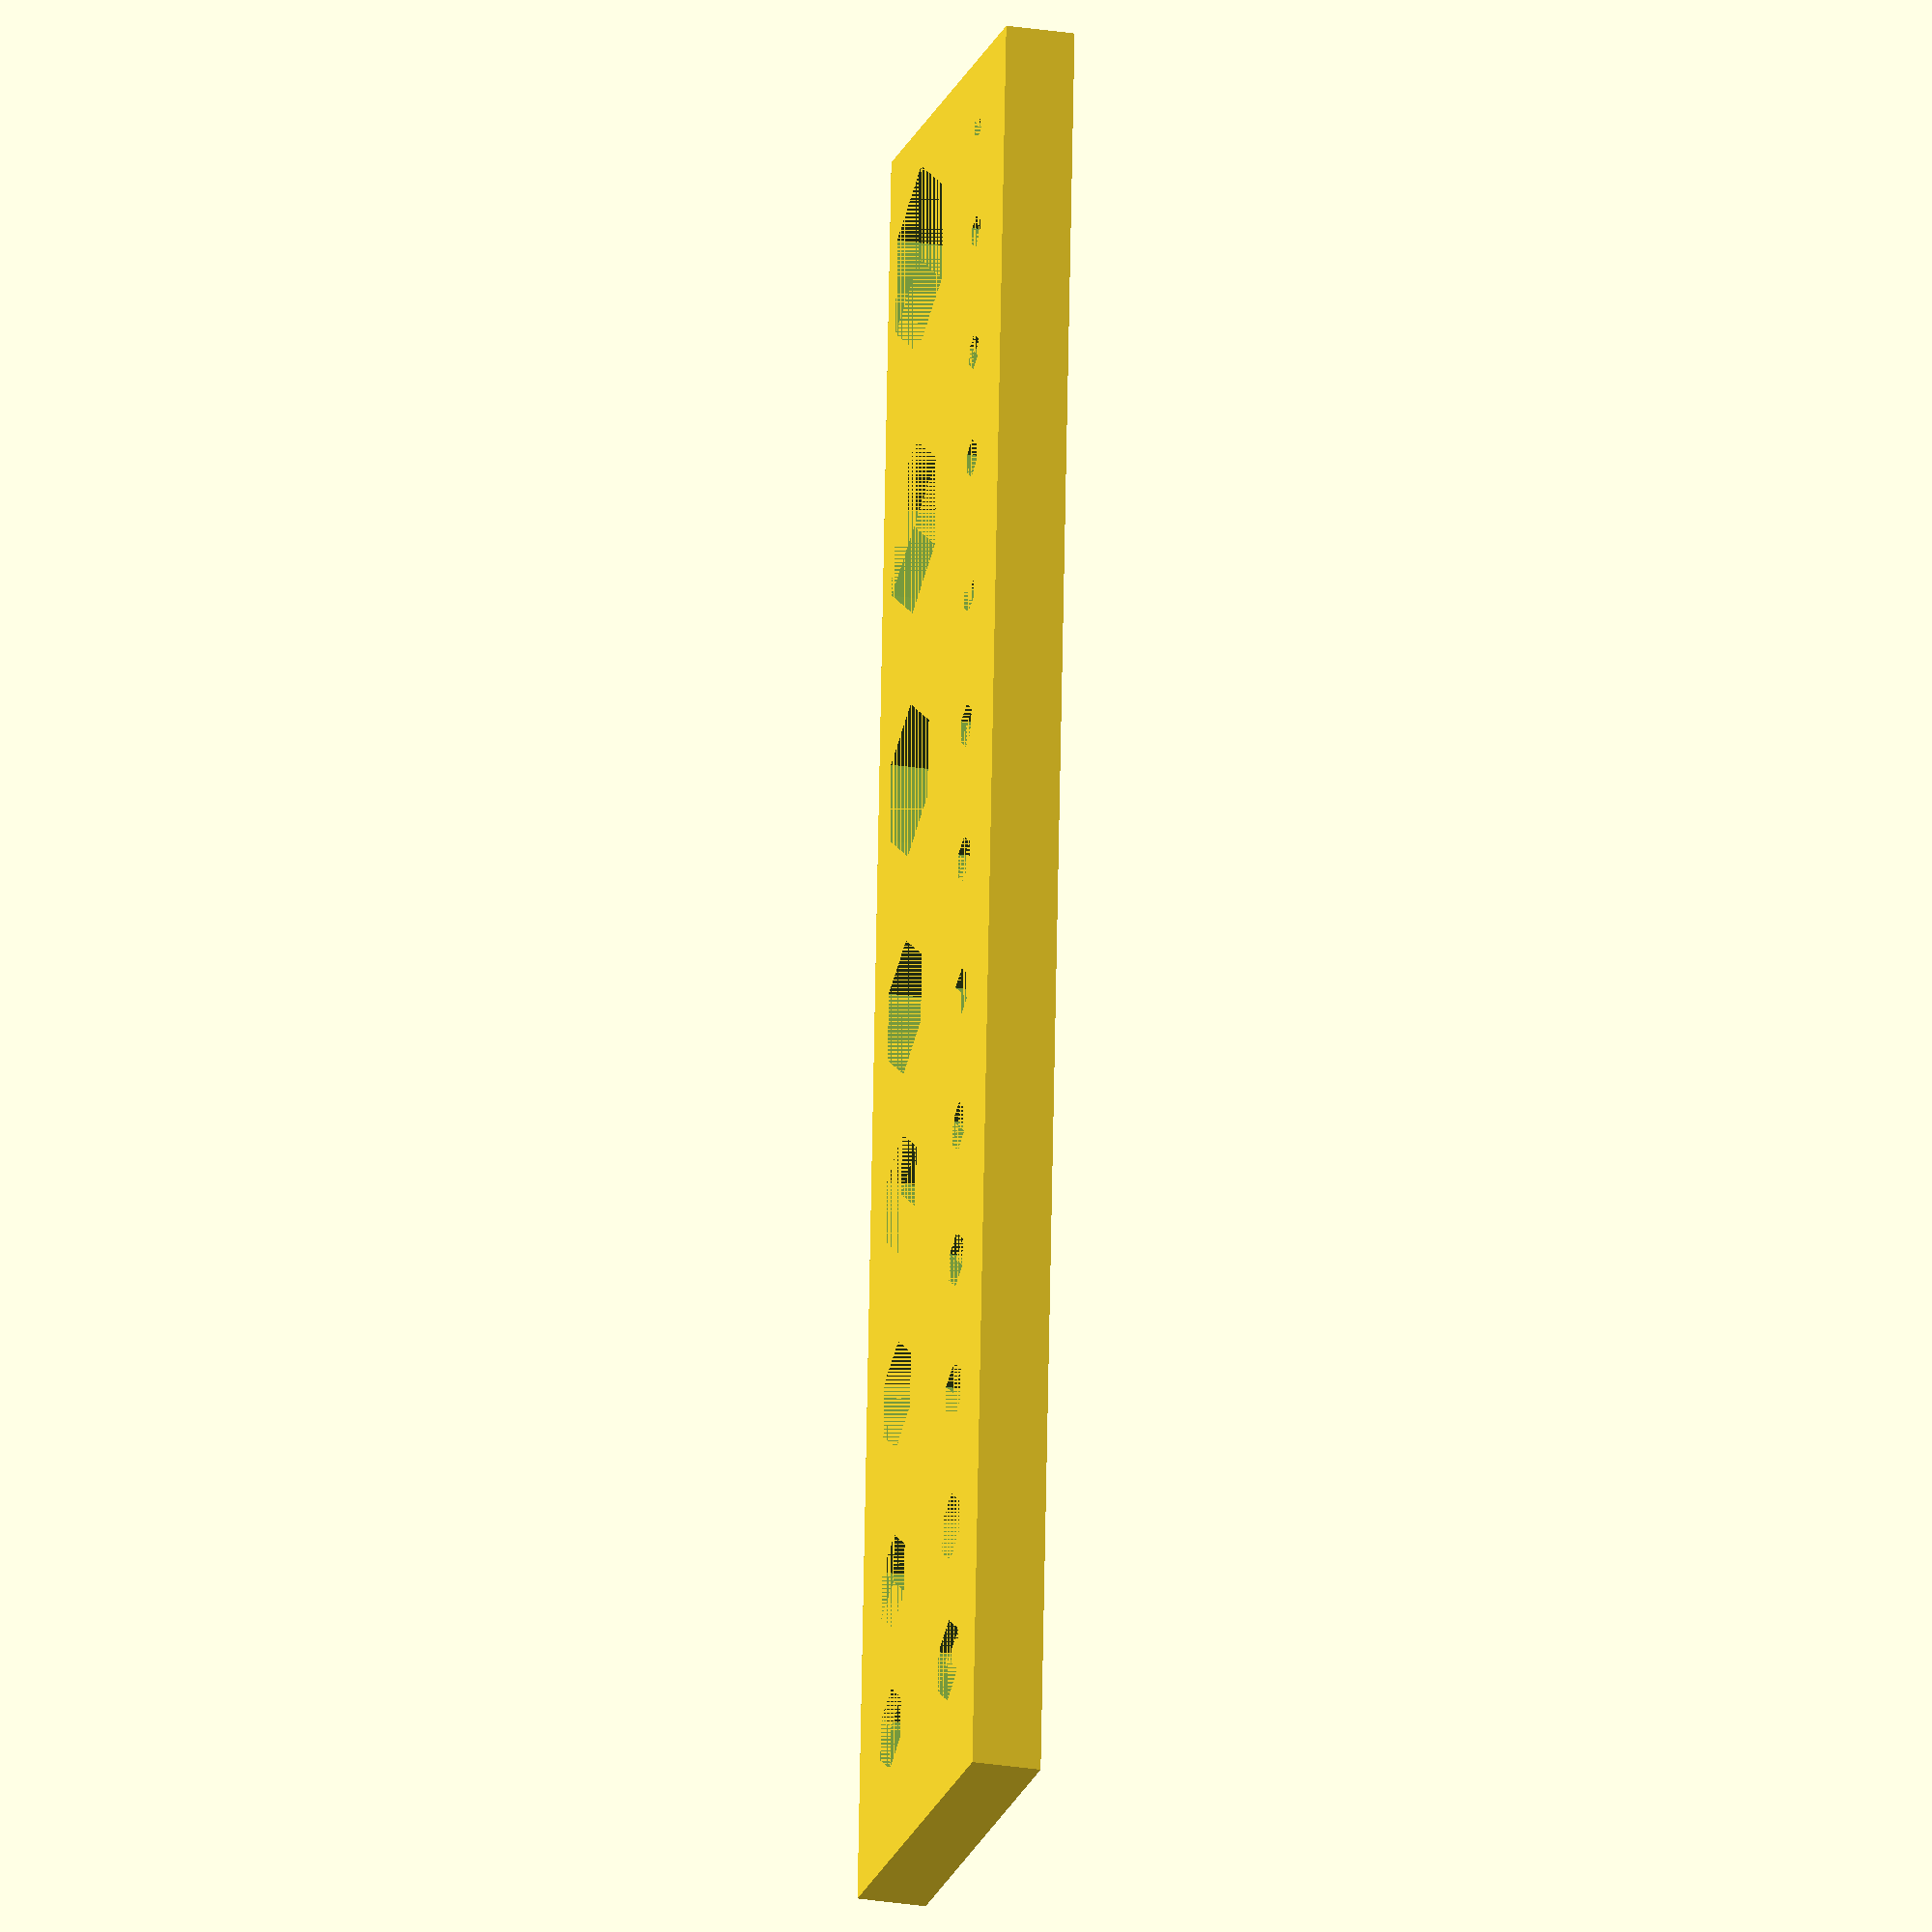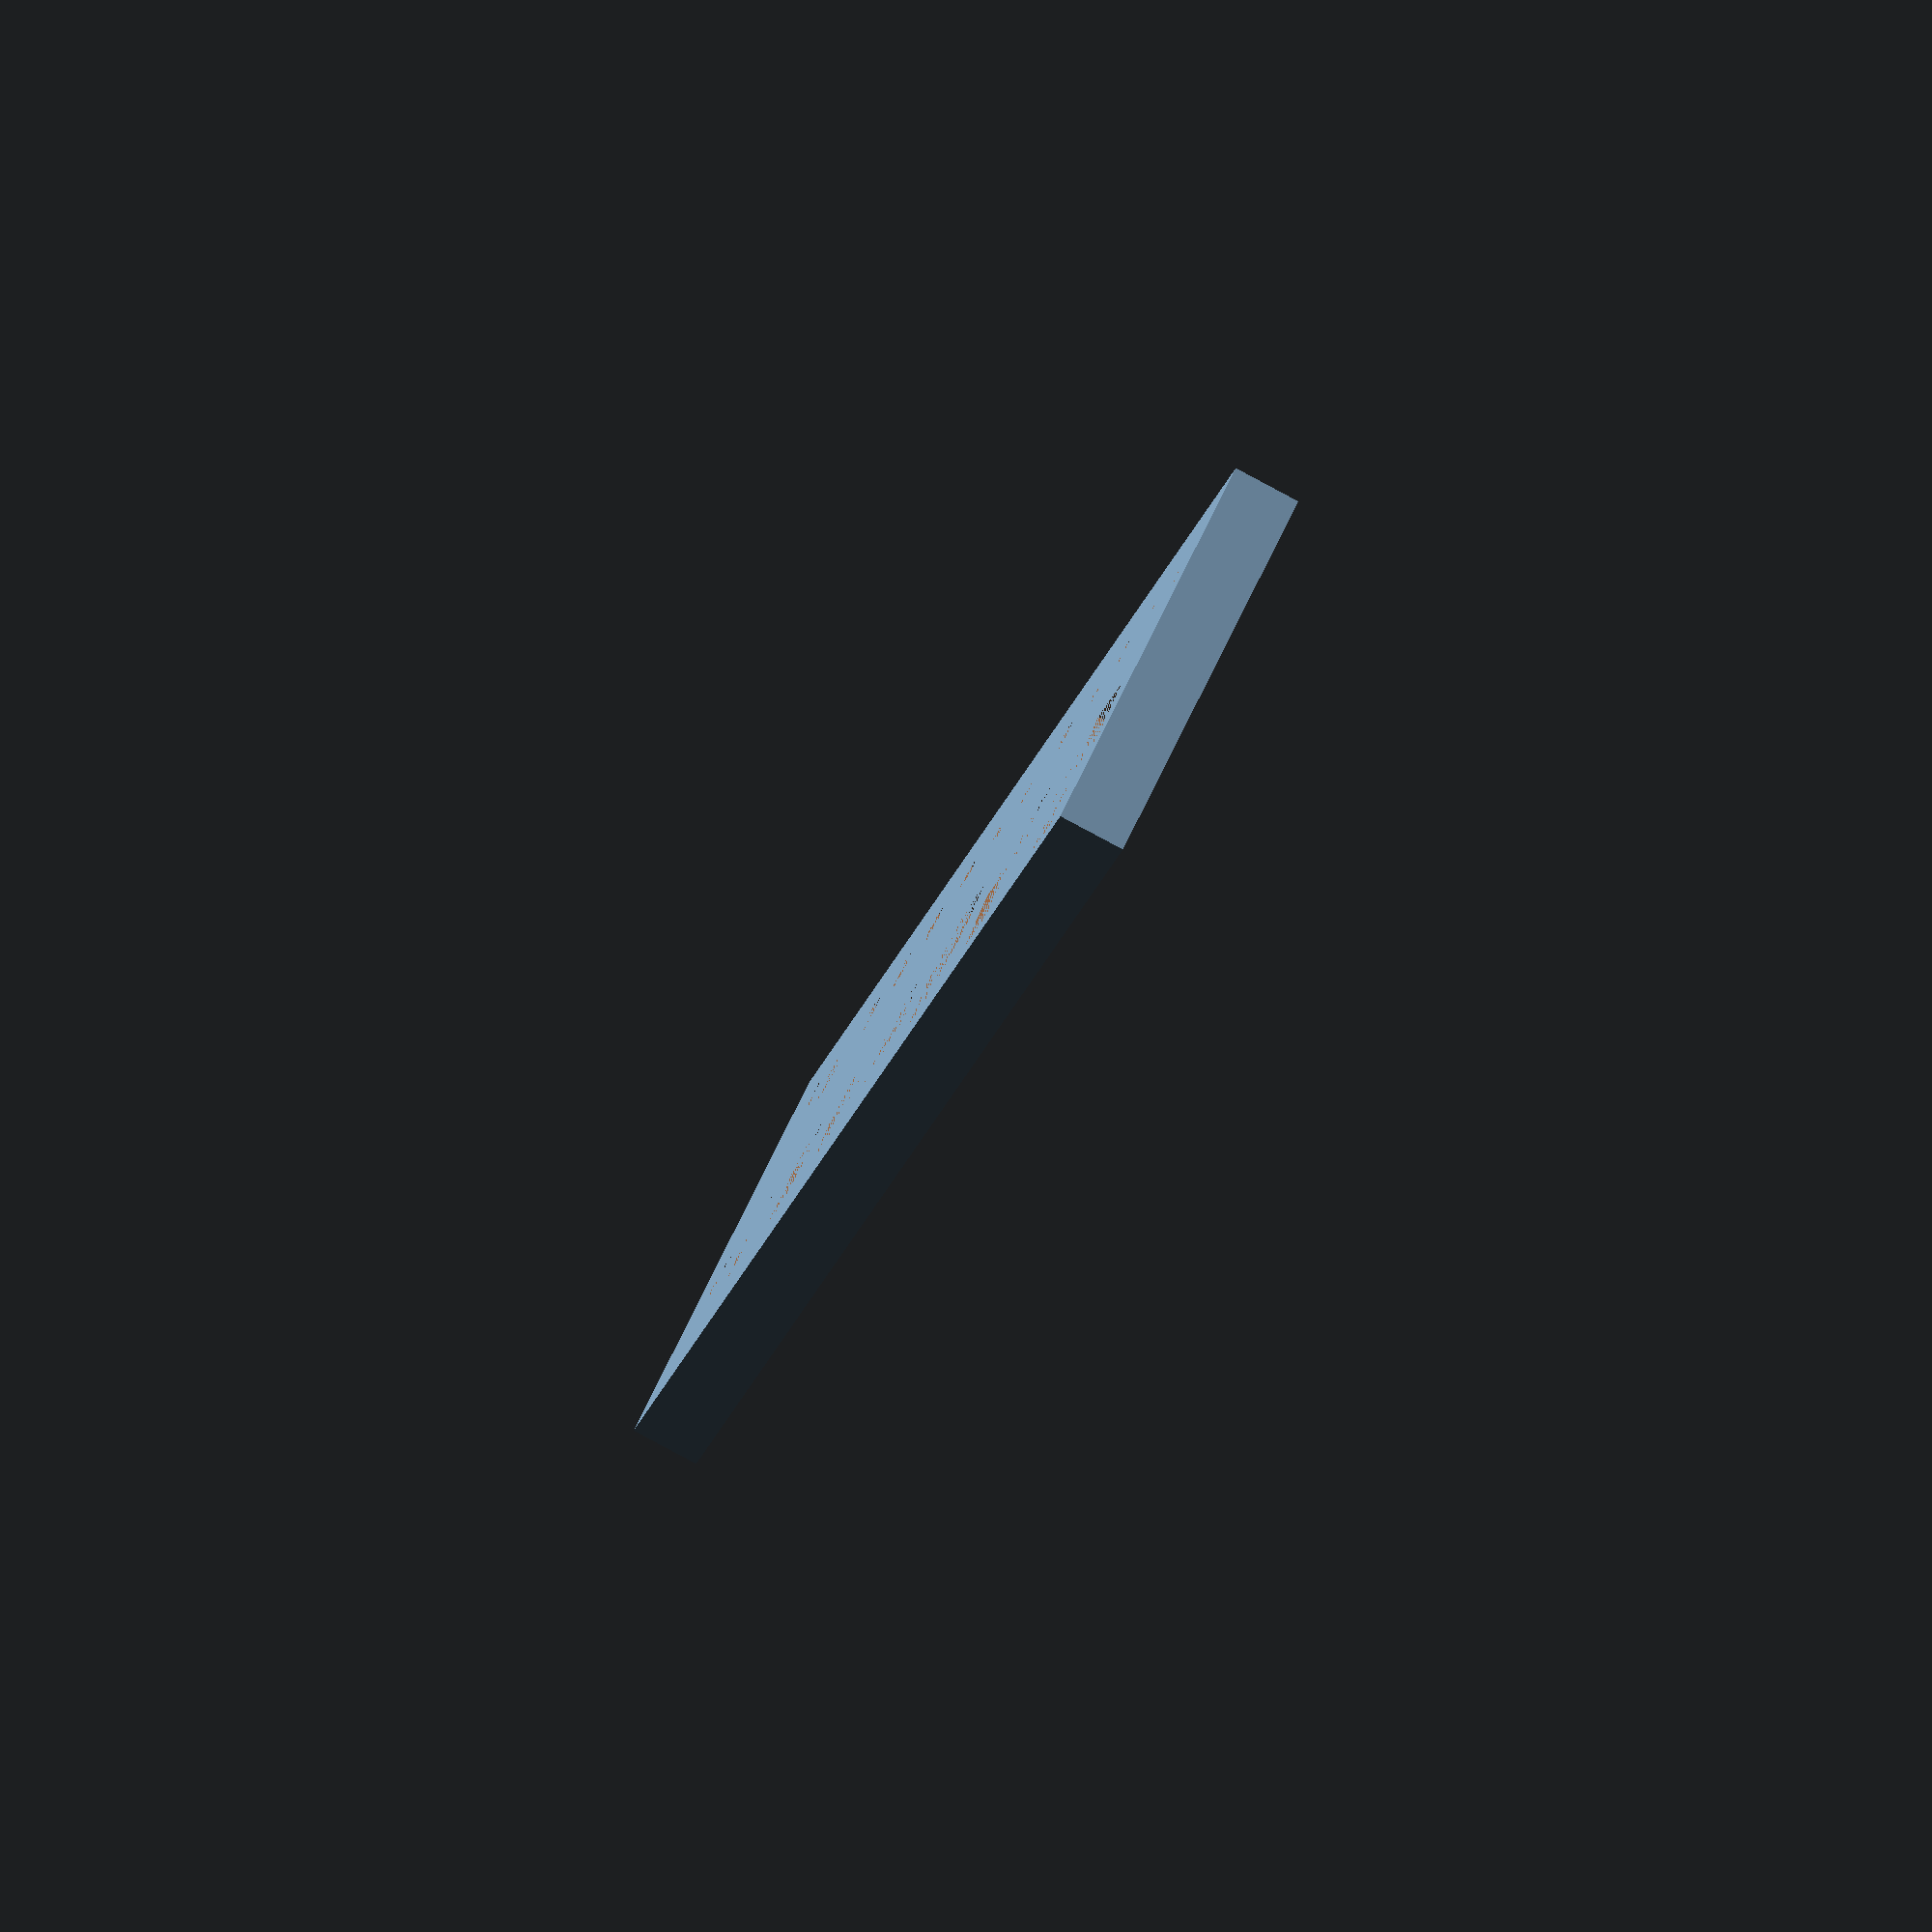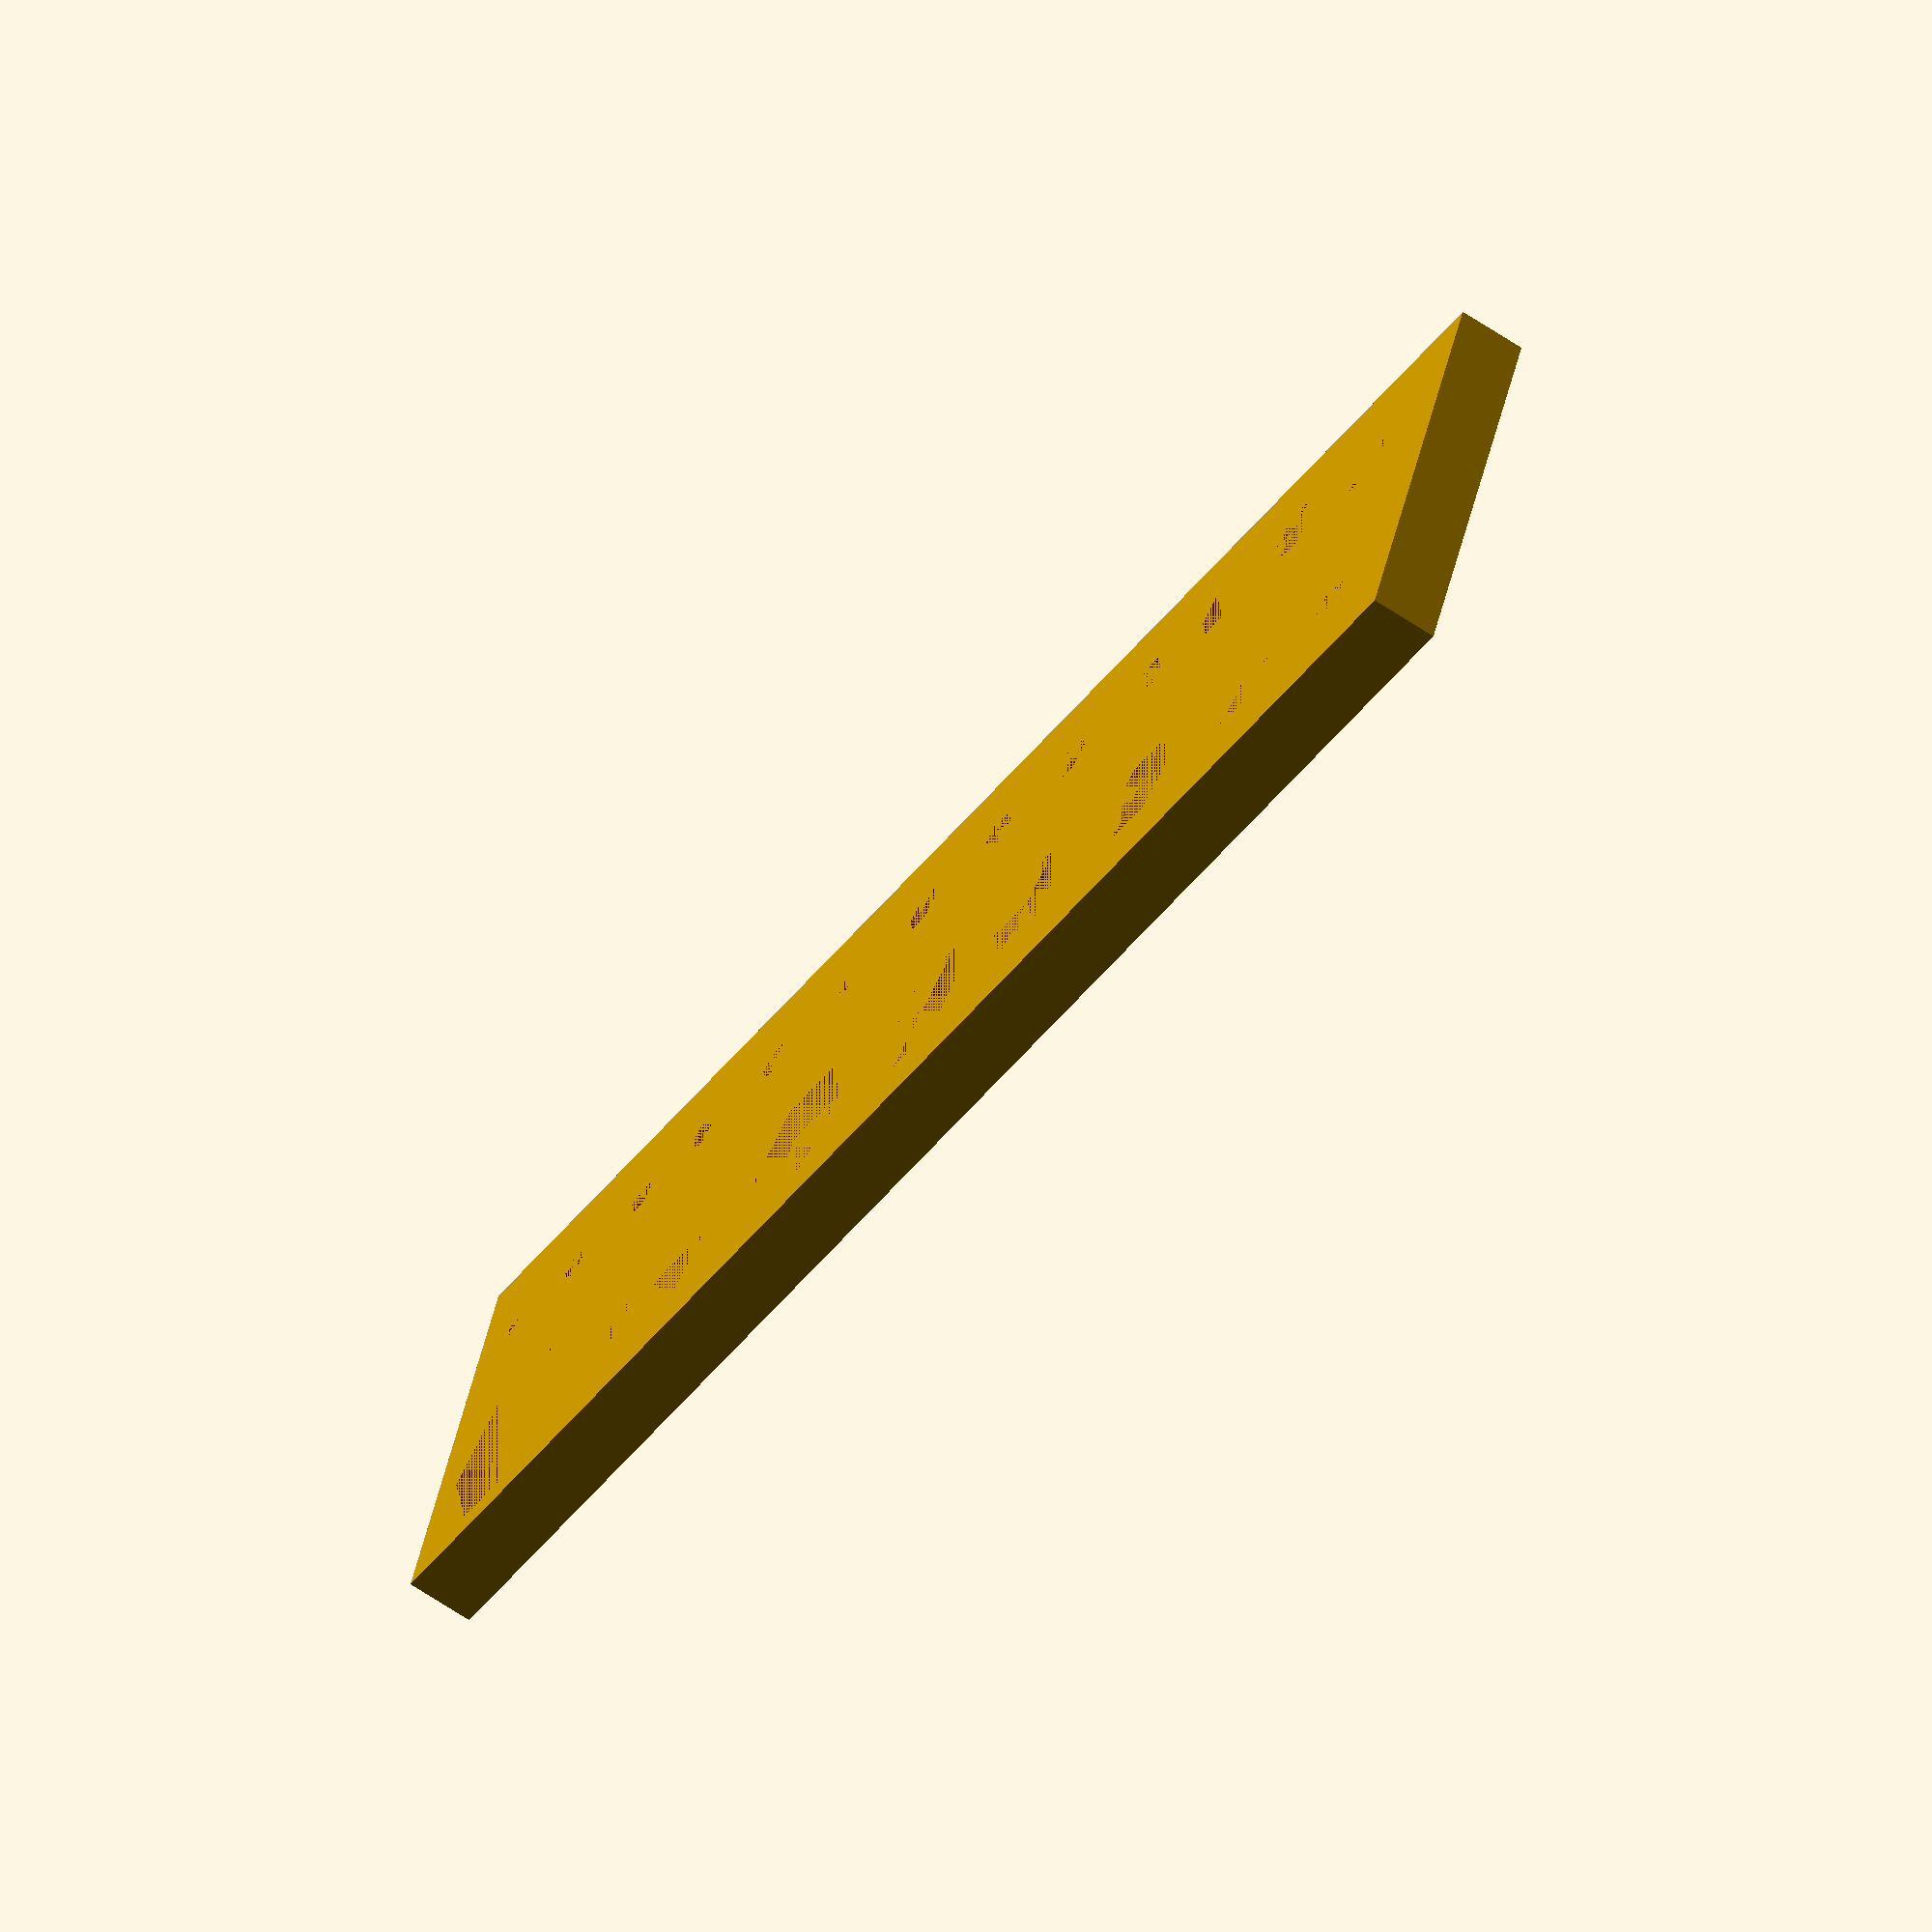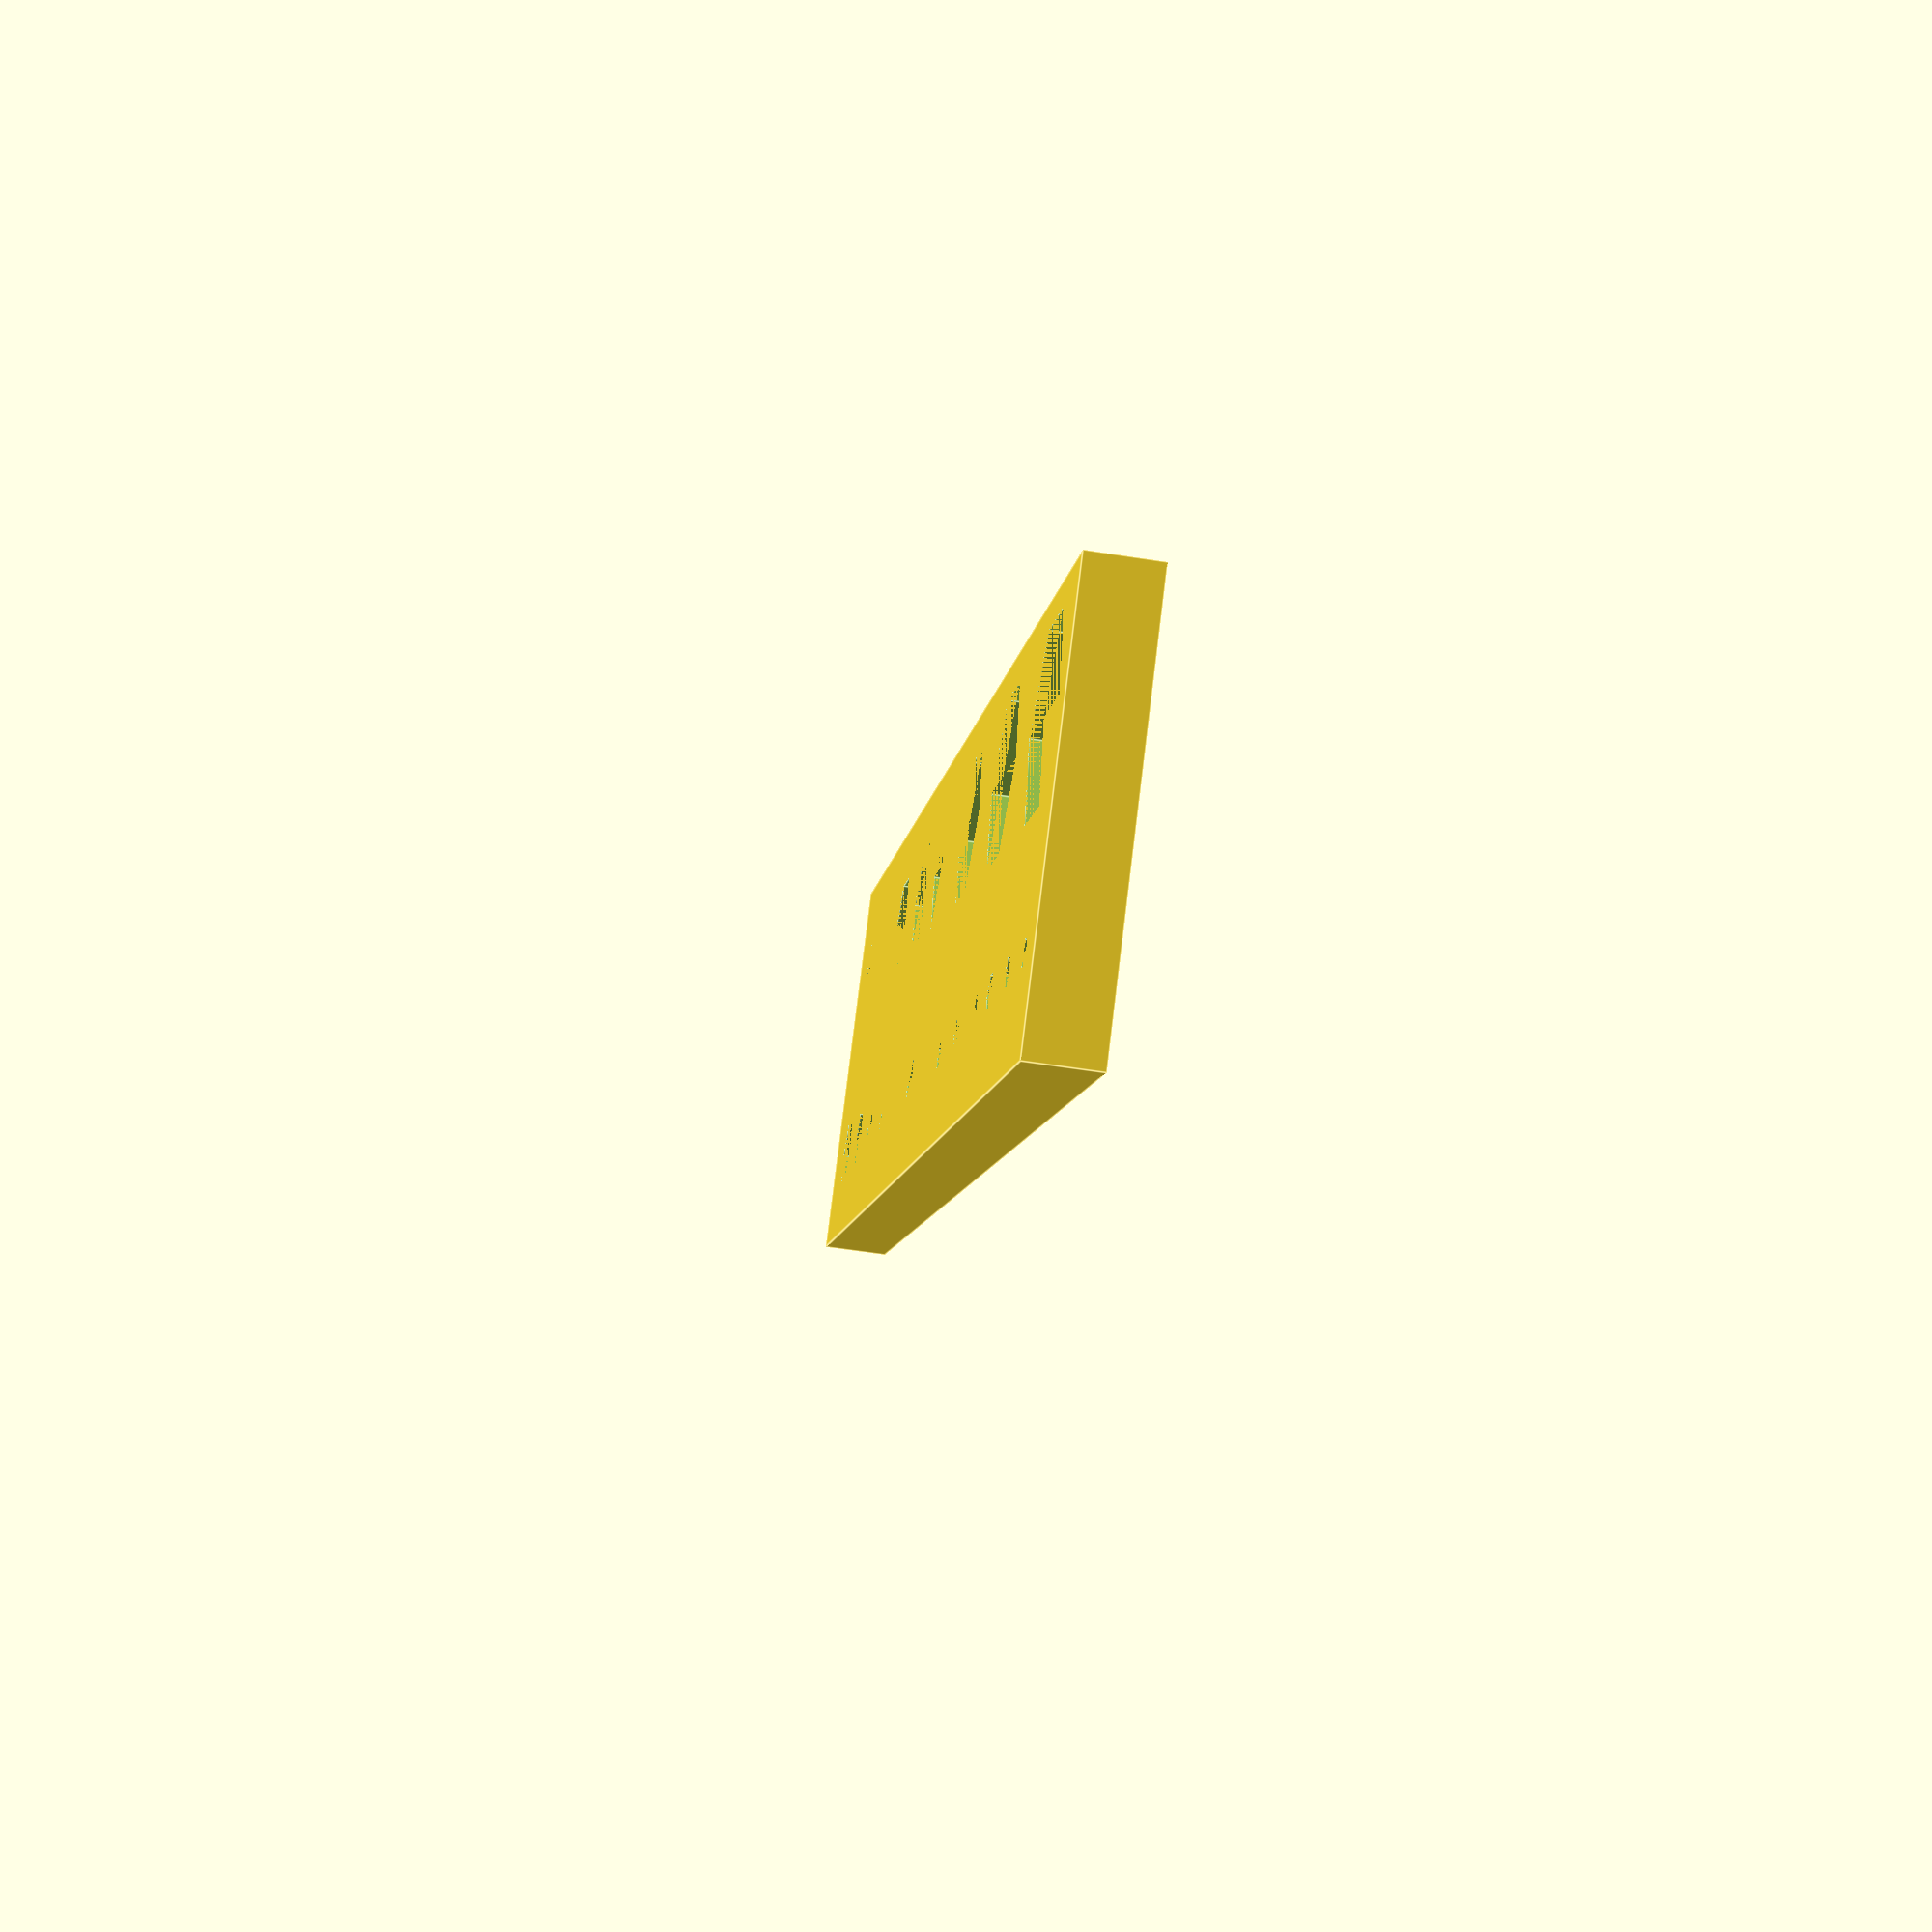
<openscad>
difference() {
  translate([65.0000000000, 15.0000000000, 2.5000000000]) {
    scale([130.0000000000, 30.0000000000, 5.0000000000]) {
      translate([-0.5000000000, -0.5000000000, -0.5000000000]) {
        cube([1, 1, 1]);
      }
    }
  }
  union() {
    union() {
      union() {
        union() {
          union() {
            union() {
              union() {
                union() {
                  union() {
                    union() {
                      union() {
                        union() {
                          union() {
                            union() {
                              union() {
                                union() {
                                  union() {
                                    union() {
                                      union() {
                                        union() {
                                          difference() {
                                            translate([5.0000000000, 23.0000000000, 2.5000000000]) {
                                              scale([2.0000000000, 1.7320000000, 5.0000000000]) {
                                                rotate([0.0000000000, 0.0000000000, -0.0000000000]) {
                                                  scale([0.5, 0.577, 1]) cylinder($fn = 6, center = true);
                                                }
                                              }
                                            }
                                            /* EMPTY */ sphere(r = 0);
                                          }
                                          difference() {
                                            translate([13.0000000000, 23.0000000000, 2.5000000000]) {
                                              scale([2.4000000000, 2.0780000000, 5.0000000000]) {
                                                rotate([0.0000000000, 0.0000000000, -0.0000000000]) {
                                                  scale([0.5, 0.577, 1]) cylinder($fn = 6, center = true);
                                                }
                                              }
                                            }
                                            /* EMPTY */ sphere(r = 0);
                                          }
                                        }
                                        difference() {
                                          translate([10.0000000000, 8.0000000000, 2.5000000000]) {
                                            scale([14.0000000000, 12.1240000000, 5.0000000000]) {
                                              rotate([0.0000000000, 0.0000000000, -0.0000000000]) {
                                                scale([0.5, 0.577, 1]) cylinder($fn = 6, center = true);
                                              }
                                            }
                                          }
                                          /* EMPTY */ sphere(r = 0);
                                        }
                                      }
                                      difference() {
                                        translate([22.0000000000, 23.0000000000, 2.5000000000]) {
                                          scale([2.6000000000, 2.2520000000, 5.0000000000]) {
                                            rotate([0.0000000000, 0.0000000000, -0.0000000000]) {
                                              scale([0.5, 0.577, 1]) cylinder($fn = 6, center = true);
                                            }
                                          }
                                        }
                                        /* EMPTY */ sphere(r = 0);
                                      }
                                    }
                                    difference() {
                                      translate([30.0000000000, 23.0000000000, 2.5000000000]) {
                                        scale([2.8000000000, 2.4240000000, 5.0000000000]) {
                                          rotate([0.0000000000, 0.0000000000, -0.0000000000]) {
                                            scale([0.5, 0.577, 1]) cylinder($fn = 6, center = true);
                                          }
                                        }
                                      }
                                      /* EMPTY */ sphere(r = 0);
                                    }
                                  }
                                  difference() {
                                    translate([40.0000000000, 23.0000000000, 2.5000000000]) {
                                      scale([3.0000000000, 2.5980000000, 5.0000000000]) {
                                        rotate([0.0000000000, 0.0000000000, -0.0000000000]) {
                                          scale([0.5, 0.577, 1]) cylinder($fn = 6, center = true);
                                        }
                                      }
                                    }
                                    /* EMPTY */ sphere(r = 0);
                                  }
                                }
                                difference() {
                                  translate([30.0000000000, 8.0000000000, 2.5000000000]) {
                                    scale([13.0000000000, 11.2580000000, 5.0000000000]) {
                                      rotate([0.0000000000, 0.0000000000, -0.0000000000]) {
                                        scale([0.5, 0.577, 1]) cylinder($fn = 6, center = true);
                                      }
                                    }
                                  }
                                  /* EMPTY */ sphere(r = 0);
                                }
                              }
                              difference() {
                                translate([50.0000000000, 23.0000000000, 2.5000000000]) {
                                  scale([3.2000000000, 2.7720000000, 5.0000000000]) {
                                    rotate([0.0000000000, 0.0000000000, -0.0000000000]) {
                                      scale([0.5, 0.577, 1]) cylinder($fn = 6, center = true);
                                    }
                                  }
                                }
                                /* EMPTY */ sphere(r = 0);
                              }
                            }
                            difference() {
                              translate([60.0000000000, 23.0000000000, 2.5000000000]) {
                                scale([3.4000000000, 2.9440000000, 5.0000000000]) {
                                  rotate([0.0000000000, 0.0000000000, -0.0000000000]) {
                                    scale([0.5, 0.577, 1]) cylinder($fn = 6, center = true);
                                  }
                                }
                              }
                              /* EMPTY */ sphere(r = 0);
                            }
                          }
                          difference() {
                            translate([49.0000500000, 7.9999874480, 2.5000000000]) {
                              scale([11.4000000000, 9.8720000000, 5.0000000000]) {
                                rotate([0.0000000000, 0.0000000000, -0.0000000000]) {
                                  scale([0.5, 0.577, 1]) cylinder($fn = 6, center = true);
                                }
                              }
                            }
                            /* EMPTY */ sphere(r = 0);
                          }
                        }
                        difference() {
                          translate([66.0000000000, 8.0000000000, 2.5000000000]) {
                            scale([10.0000000000, 8.6600000000, 5.0000000000]) {
                              rotate([0.0000000000, 0.0000000000, -0.0000000000]) {
                                scale([0.5, 0.577, 1]) cylinder($fn = 6, center = true);
                              }
                            }
                          }
                          /* EMPTY */ sphere(r = 0);
                        }
                      }
                      difference() {
                        translate([70.0000000000, 23.0000000000, 2.5000000000]) {
                          scale([3.6000000000, 3.1180000000, 5.0000000000]) {
                            rotate([0.0000000000, 0.0000000000, -0.0000000000]) {
                              scale([0.5, 0.577, 1]) cylinder($fn = 6, center = true);
                            }
                          }
                        }
                        /* EMPTY */ sphere(r = 0);
                      }
                    }
                    difference() {
                      translate([80.0000000000, 23.0000000000, 2.5000000000]) {
                        scale([3.6000000000, 3.1180000000, 5.0000000000]) {
                          rotate([0.0000000000, 0.0000000000, -0.0000000000]) {
                            scale([0.5, 0.577, 1]) cylinder($fn = 6, center = true);
                          }
                        }
                      }
                      /* EMPTY */ sphere(r = 0);
                    }
                  }
                  difference() {
                    translate([80.0000100000, 7.9999993170, 2.5000000000]) {
                      scale([9.0000000000, 7.7940000000, 5.0000000000]) {
                        rotate([0.0000000000, 0.0000000000, -0.0000000000]) {
                          scale([0.5, 0.577, 1]) cylinder($fn = 6, center = true);
                        }
                      }
                    }
                    /* EMPTY */ sphere(r = 0);
                  }
                }
                difference() {
                  translate([90.0000000000, 23.0000000000, 2.5000000000]) {
                    scale([4.0000000000, 3.4640000000, 5.0000000000]) {
                      rotate([0.0000000000, 0.0000000000, -0.0000000000]) {
                        scale([0.5, 0.577, 1]) cylinder($fn = 6, center = true);
                      }
                    }
                  }
                  /* EMPTY */ sphere(r = 0);
                }
              }
              difference() {
                translate([95.0000000000, 8.0000000000, 2.5000000000]) {
                  scale([8.0000000000, 6.9280000000, 5.0000000000]) {
                    rotate([0.0000000000, 0.0000000000, -0.0000000000]) {
                      scale([0.5, 0.577, 1]) cylinder($fn = 6, center = true);
                    }
                  }
                }
                /* EMPTY */ sphere(r = 0);
              }
            }
            difference() {
              translate([100.0000000000, 23.0000000000, 2.5000000000]) {
                scale([4.6000000000, 3.9840000000, 5.0000000000]) {
                  rotate([0.0000000000, 0.0000000000, -0.0000000000]) {
                    scale([0.5, 0.577, 1]) cylinder($fn = 6, center = true);
                  }
                }
              }
              /* EMPTY */ sphere(r = 0);
            }
          }
          difference() {
            translate([109.0000000000, 8.0000000000, 2.5000000000]) {
              scale([7.0000000000, 6.0620000000, 5.0000000000]) {
                rotate([0.0000000000, 0.0000000000, -0.0000000000]) {
                  scale([0.5, 0.577, 1]) cylinder($fn = 6, center = true);
                }
              }
            }
            /* EMPTY */ sphere(r = 0);
          }
        }
        difference() {
          translate([110.0000000000, 23.0000000000, 2.5000000000]) {
            scale([5.0000000000, 4.3300000000, 5.0000000000]) {
              rotate([0.0000000000, 0.0000000000, -0.0000000000]) {
                scale([0.5, 0.577, 1]) cylinder($fn = 6, center = true);
              }
            }
          }
          /* EMPTY */ sphere(r = 0);
        }
      }
      difference() {
        translate([120.0000000000, 23.0000000000, 2.5000000000]) {
          scale([6.0000000000, 5.1960000000, 5.0000000000]) {
            rotate([0.0000000000, 0.0000000000, -0.0000000000]) {
              scale([0.5, 0.577, 1]) cylinder($fn = 6, center = true);
            }
          }
        }
        /* EMPTY */ sphere(r = 0);
      }
    }
    difference() {
      translate([120.0000000000, 8.0000000000, 2.5000000000]) {
        scale([6.0000000000, 5.1960000000, 5.0000000000]) {
          rotate([0.0000000000, 0.0000000000, -0.0000000000]) {
            scale([0.5, 0.577, 1]) cylinder($fn = 6, center = true);
          }
        }
      }
      /* EMPTY */ sphere(r = 0);
    }
  }
}
</openscad>
<views>
elev=203.5 azim=273.9 roll=105.7 proj=o view=solid
elev=83.7 azim=299.3 roll=241.8 proj=o view=wireframe
elev=64.3 azim=21.6 roll=55.8 proj=o view=wireframe
elev=55.5 azim=227.1 roll=80.4 proj=p view=edges
</views>
